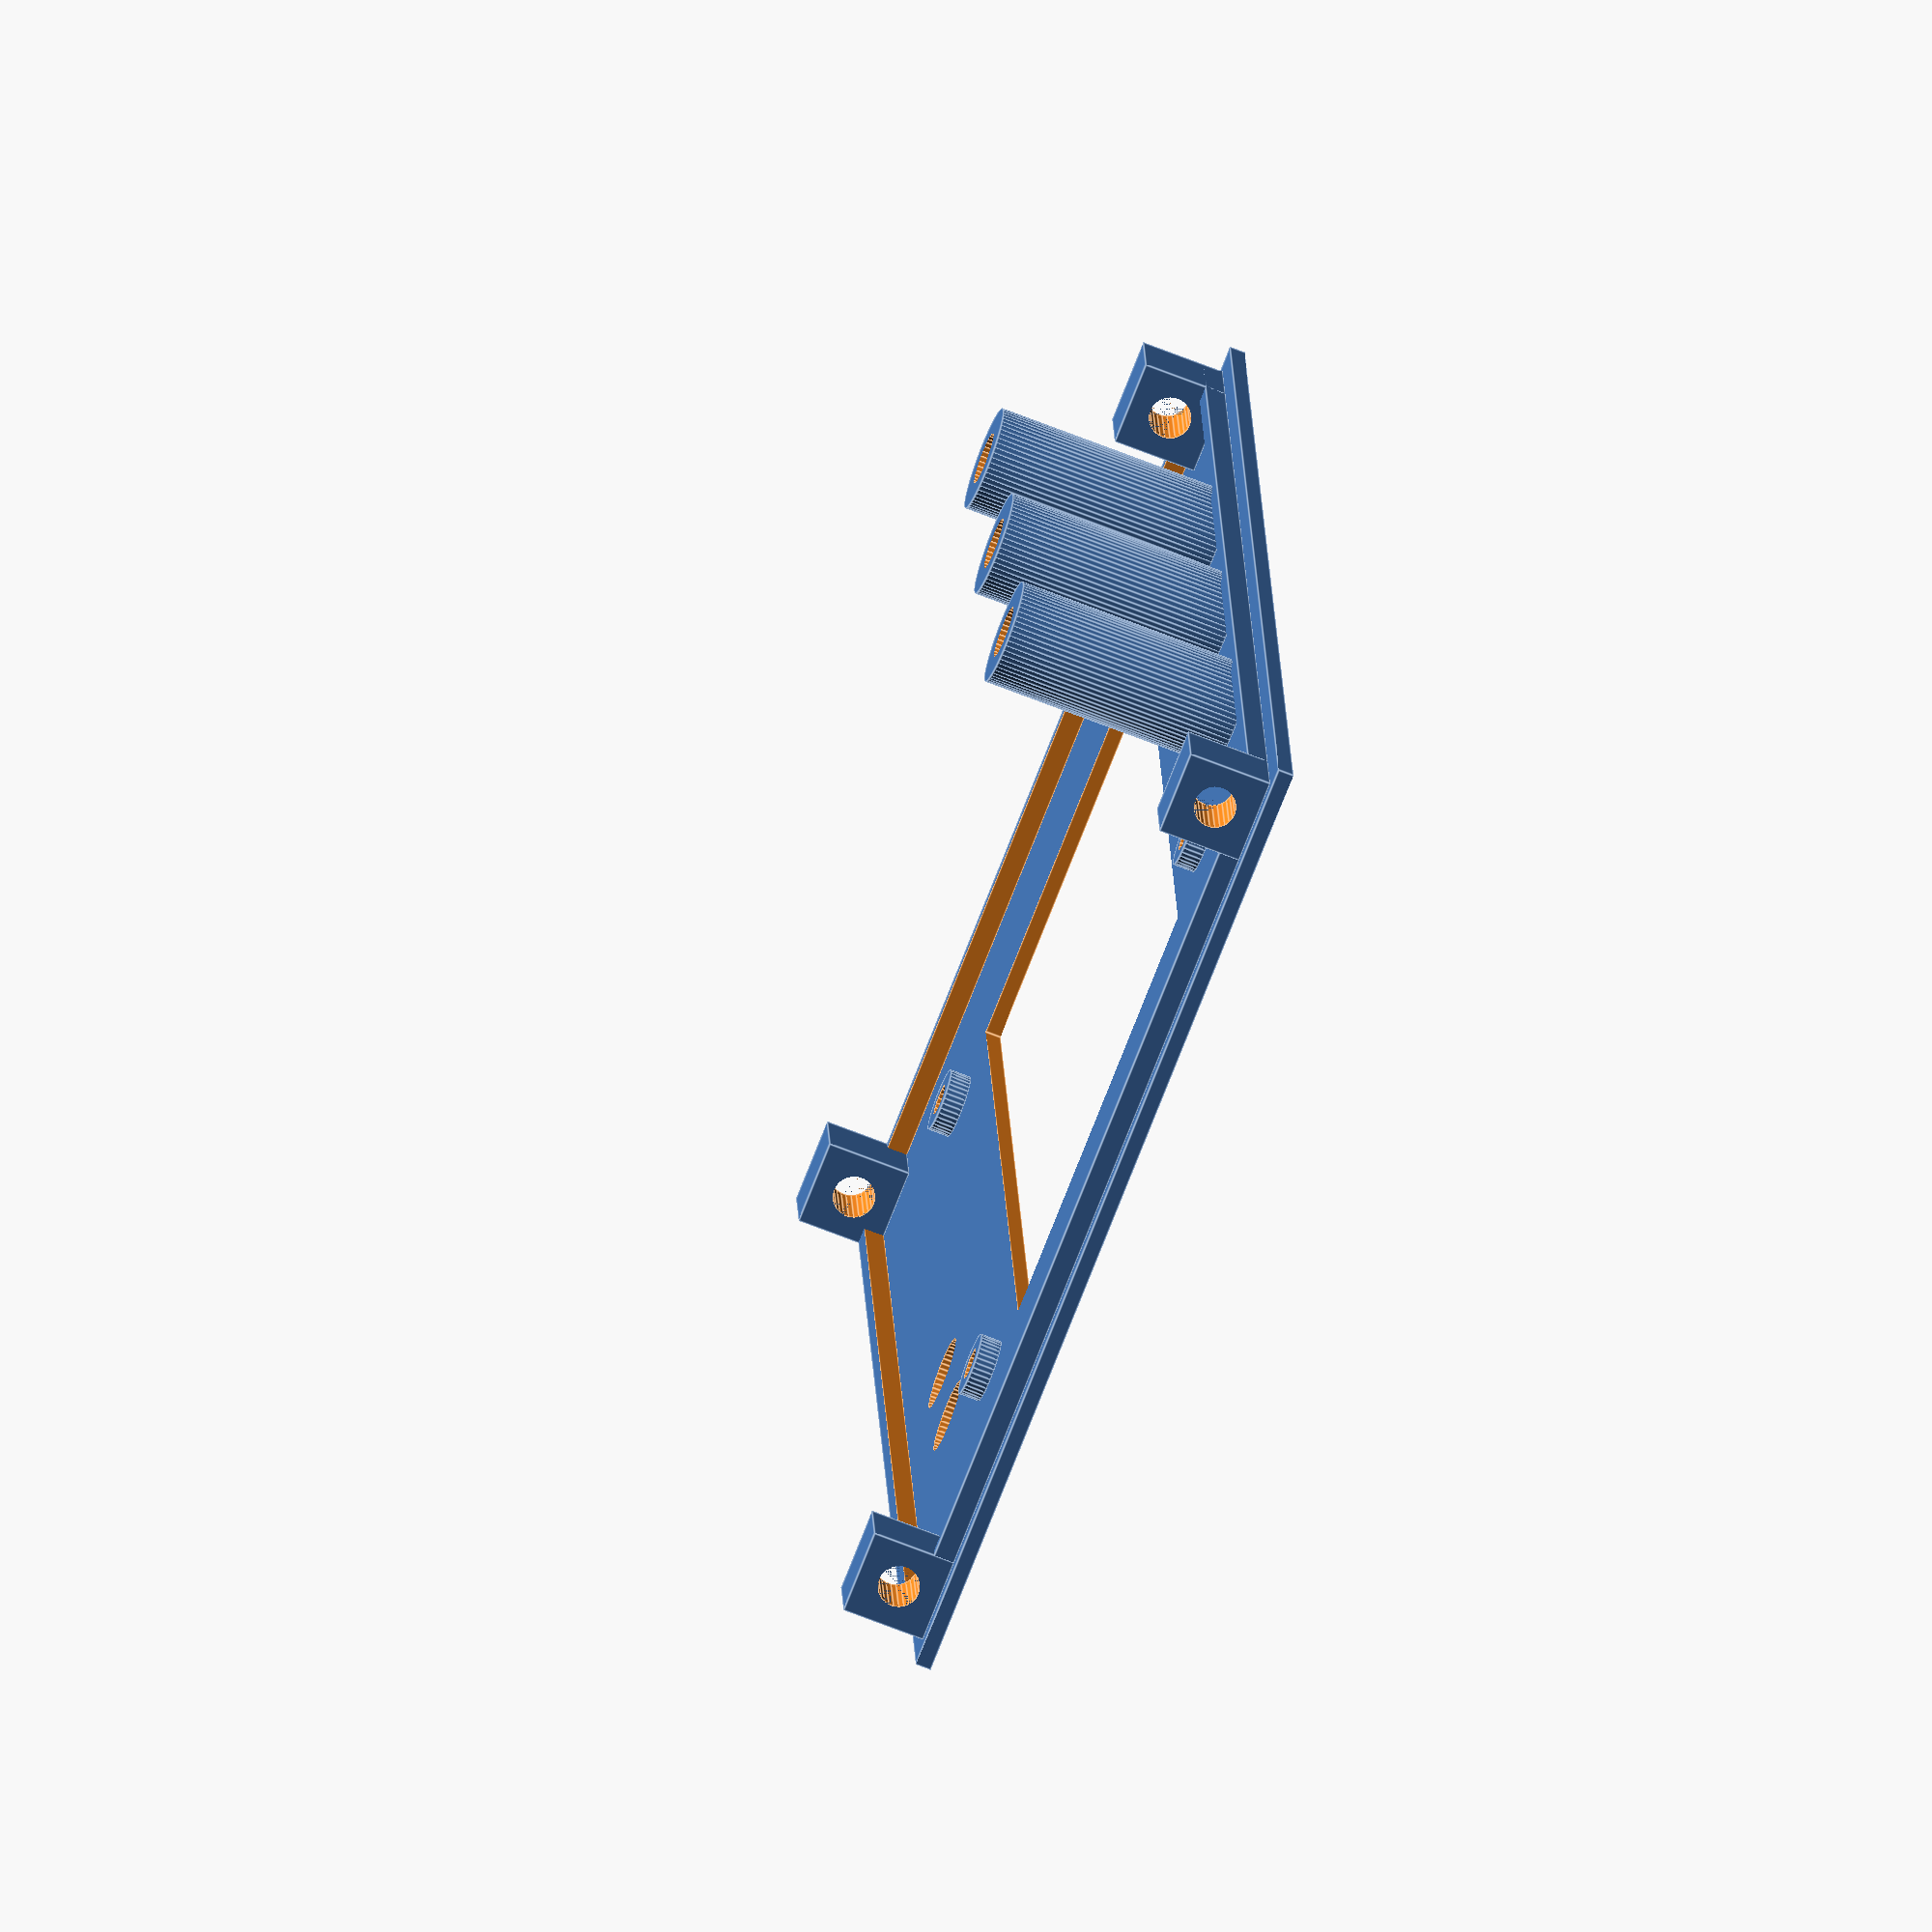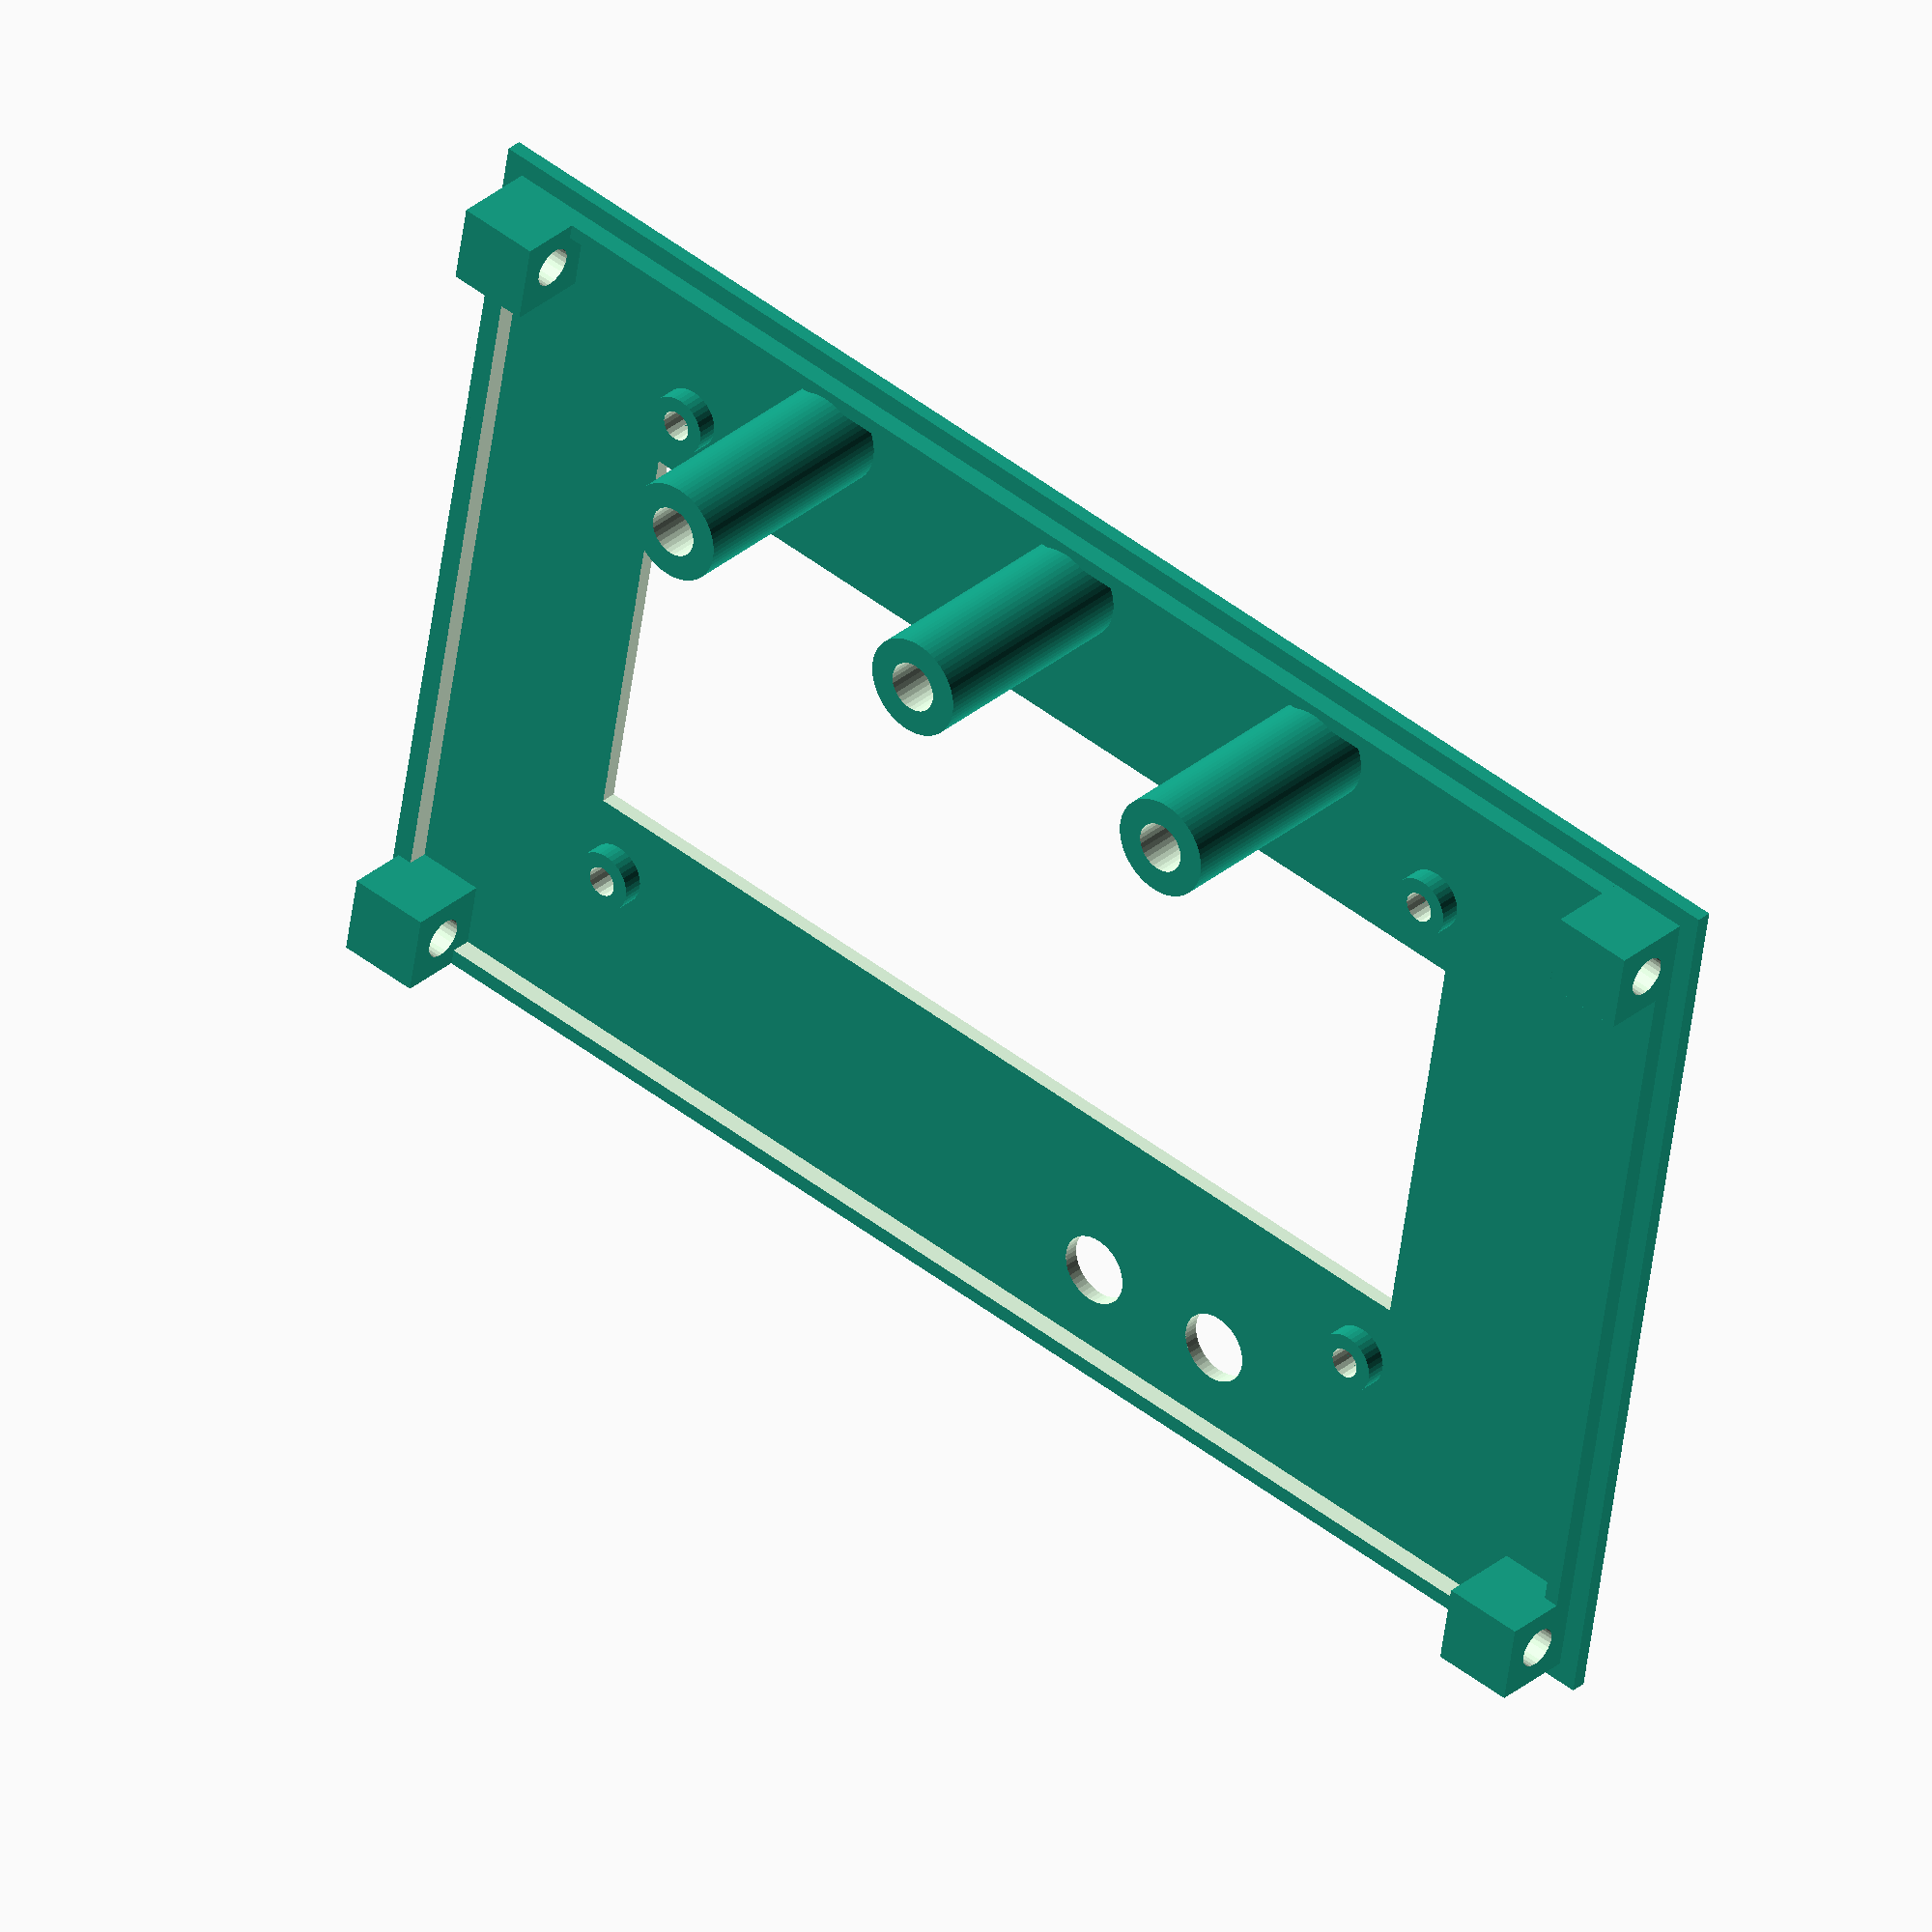
<openscad>
// Box that encloses OpenAutoLab electronics.

$fs=0.5/1;
$fa=1/1;
part="Front"; //[Front, Back, Buttons]
tolerance=0.5;
pcb_width=145;
pcb_height=89;
pcb_offset=26;
pcb_thickness=2;
solder_thickness=2;
pcb_mount_holes=4;
pcb_holes_pos=[[3.8,3.8],[141,3.8],[3.8,85],[141,85]];
walls=1.5;
buttons_pos=[[40,83],[70,83],[101,83]];
buttons_outer=10;
buttons_inner=4;
buttons_height=5;
connectors_top=[[15,8],[27.66,8],[40.33,8],[53,8],[65.66,8],[78.33,8],[91,8],[103.66,8],[116.33,8],[129,8]];
connectors_left=[[0,32],[0,52]];
connectors_right=[[144,67]];
switches_pos=[[100,10],[85,10]];
switches_diameter=7;
screen_pos=[70,47];
screen_mount=[93,55];
screen_mount_holes=3;
screen_rect=[98.5,41];

module front() {
  difference() {
    translate([-tolerance-walls,-tolerance-walls,0.01])cube([pcb_width+2*tolerance+2*walls,pcb_height+2*tolerance+2*walls,walls]);
    for(tr=switches_pos) translate(tr) cylinder(d=switches_diameter,h=walls+0.02);
    for (i=[[[1,0],[0,1]],[[-1,0],[0,1]],[[1,0],[0,-1]],[[-1,0],[0,-1]]])translate(screen_pos)translate(i*screen_mount/2)cylinder(d=screen_mount_holes,h=walls+0.02);
    translate(screen_pos-screen_rect/2)cube([screen_rect[0],screen_rect[1],walls+0.02]);
    for(tr=buttons_pos) translate(tr) cylinder(d=buttons_inner+2*tolerance,h=pcb_offset-buttons_height-2+walls+0.02);
  }
  difference() {
    translate([0,0,walls])cube([pcb_width,pcb_height,pcb_mount_holes/2]);
    translate([walls,walls,walls-0.01])cube([pcb_width-2*walls,pcb_height-2*walls,pcb_mount_holes/2+0.02]);
  }
  difference() {
    for (i=[[0,0,walls],[0,pcb_height-2*pcb_mount_holes,walls],[pcb_width-2*pcb_mount_holes,0,walls],[pcb_width-2*pcb_mount_holes,pcb_height-2*pcb_mount_holes,walls]]) translate(i) difference() {
    cube([2*pcb_mount_holes,2*pcb_mount_holes,2*pcb_mount_holes]);
    translate([-0.01,pcb_mount_holes,pcb_mount_holes])rotate([0,90,0])cylinder(h=2*pcb_mount_holes+0.02,d=pcb_mount_holes);}
  }
  difference() {
    translate([0,0,walls])for (tr = buttons_pos) translate(tr) cylinder(d=buttons_outer,h=pcb_offset-buttons_height+pcb_thickness+solder_thickness-2);
    translate([0,0,walls-0.01])for(tr=buttons_pos) translate(tr) cylinder(d=buttons_inner+2*tolerance,h=pcb_offset-buttons_height+pcb_thickness+solder_thickness+0.02);
  }
  difference() {
    translate([0,0,walls]) for (i=[[[1,0],[0,1]],[[-1,0],[0,1]],[[1,0],[0,-1]],[[-1,0],[0,-1]]])translate(screen_pos)translate(i*screen_mount/2) cylinder(d=screen_mount_holes*2,h=solder_thickness);
    translate([0,0,walls-0.01])for (i=[[[1,0],[0,1]],[[-1,0],[0,1]],[[1,0],[0,-1]],[[-1,0],[0,-1]]])translate(screen_pos)translate(i*screen_mount/2) cylinder(d=screen_mount_holes,h=solder_thickness+0.02);
  }
}

module box() {
  difference() {
    translate([-tolerance-walls,-tolerance-walls,0])
    cube([pcb_width+2*walls+2*tolerance,pcb_height+2*walls+2*tolerance,pcb_offset+2*pcb_thickness+2*solder_thickness+2*walls]);
    difference() {
      translate([-tolerance,-tolerance,-0.01])cube([pcb_width+2*tolerance,pcb_height+2*tolerance,pcb_offset+2*pcb_thickness+2*solder_thickness+walls+0.01]);
      translate([0,0,pcb_offset+2*pcb_thickness+solder_thickness+walls+0.01])for (i=pcb_holes_pos)translate(i)cylinder(d=pcb_mount_holes*2,h=solder_thickness);
    }
  translate([0,0,pcb_offset+2*pcb_thickness+solder_thickness+walls-0.01])for (i=pcb_holes_pos)translate(i)cylinder(d=pcb_mount_holes,h=walls+solder_thickness+0.02);
  for (i=connectors_top)translate(i)translate([0,-5,pcb_offset+pcb_thickness+solder_thickness+walls-5])cube([10,18,10],center=true);
  for (i=connectors_left)translate(i)translate([0,0,pcb_offset+pcb_thickness+solder_thickness+walls-5-4])cube([20,10,18],center=true);
  for (i=connectors_right)translate(i)translate([0,0,pcb_offset+pcb_thickness+solder_thickness+walls-5-7])cube([20,10,19],center=true);
  for (i=[[-walls-tolerance-0.01,0,0],[-walls-tolerance-0.01,pcb_height-2*pcb_mount_holes,0],[pcb_width+tolerance-0.01,0,0],[pcb_width+tolerance-0.01,pcb_height-2*pcb_mount_holes,0]]) translate(i) translate([-0.01,pcb_mount_holes,pcb_mount_holes])rotate([0,90,0])cylinder(h=walls+0.04,d=pcb_mount_holes);
  }
}

module buttons() {
  cylinder(d=buttons_outer,h=2);
  translate([0,0,2])cylinder(d=buttons_inner,h=pcb_offset-buttons_height+pcb_thickness+solder_thickness+walls+2);
}

if (part=="Front") front();
if (part=="Back") rotate([180,0,0])box();
if (part=="Buttons") buttons();

</openscad>
<views>
elev=70.1 azim=85.2 roll=68.5 proj=o view=edges
elev=327.7 azim=9.6 roll=40.7 proj=o view=solid
</views>
